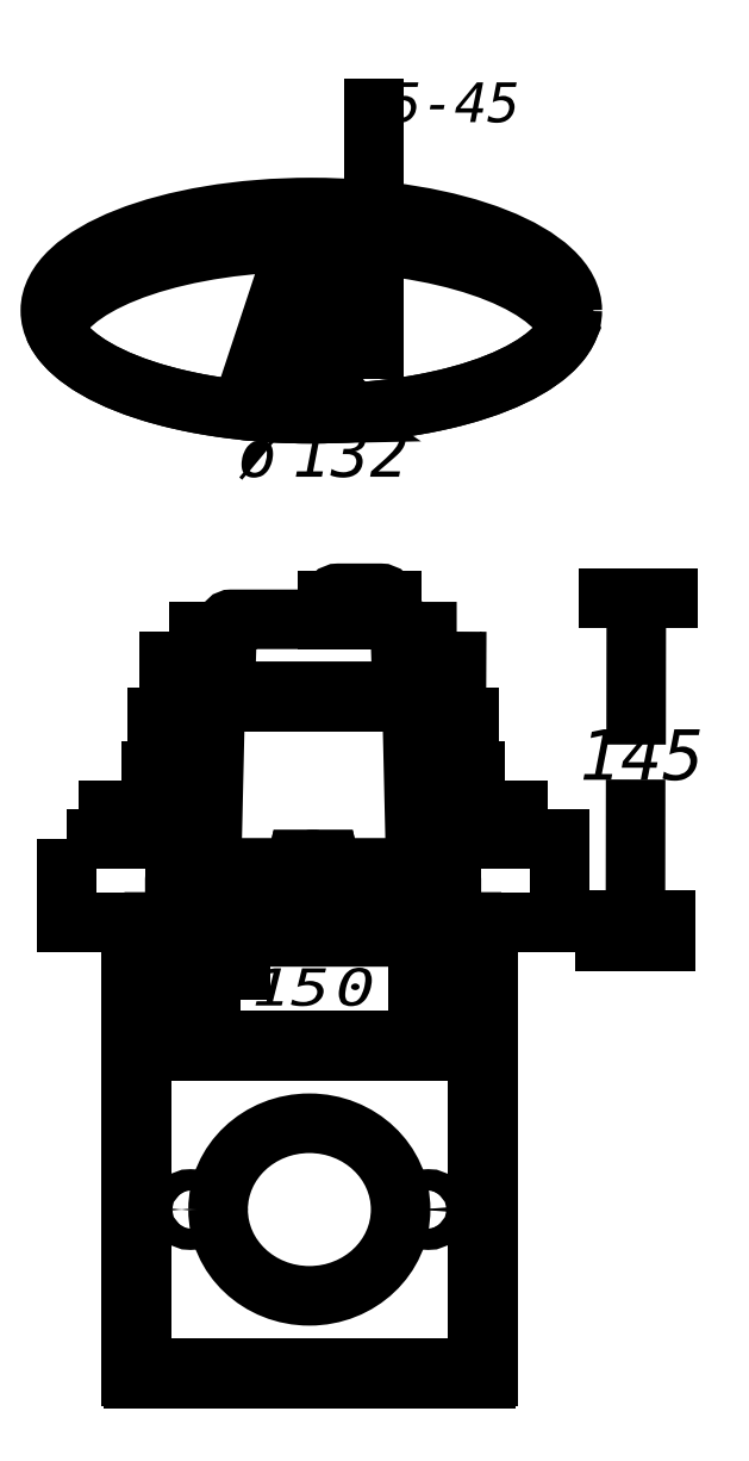
<metadata>
{"format":"dxf","ext":"dxf","renderer":"ezdxf+matplotlib","layout":"modelspace","background":"white","min_lineweight":24,"dpi":150}
</metadata>
<code>
0
SECTION
2
ENTITIES
0
INSERT
8
LIVELLO_1
2
AI9-BLK1
10
89.6
20
158.8
30
0
0
ENDSEC
0
EOF

</code>
